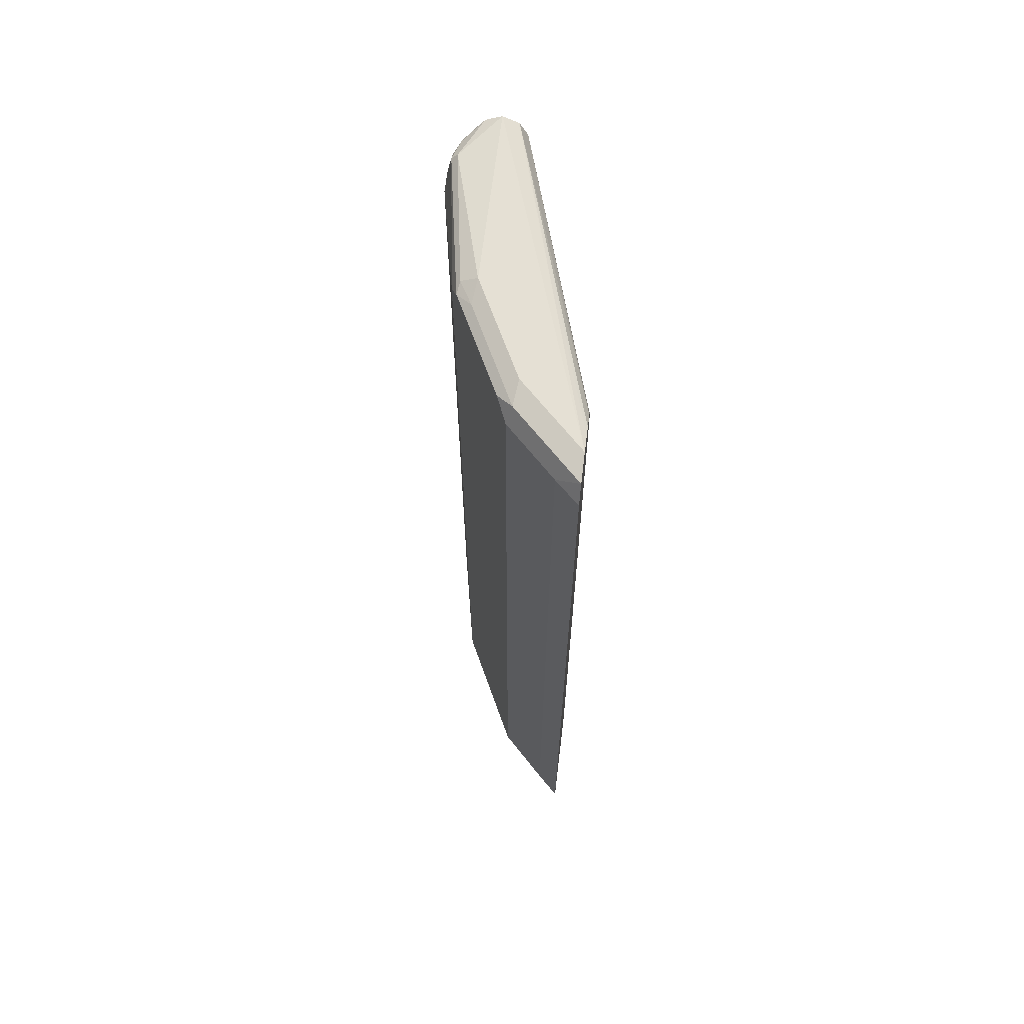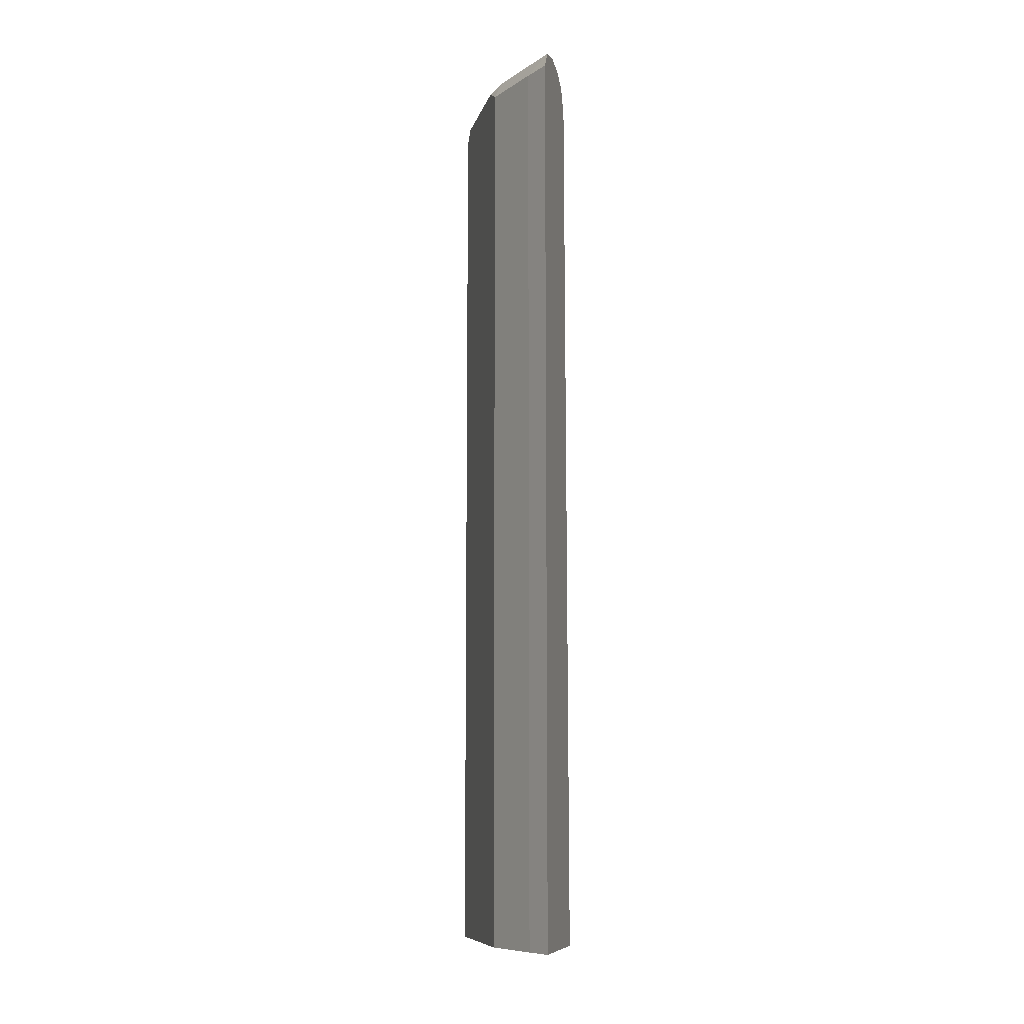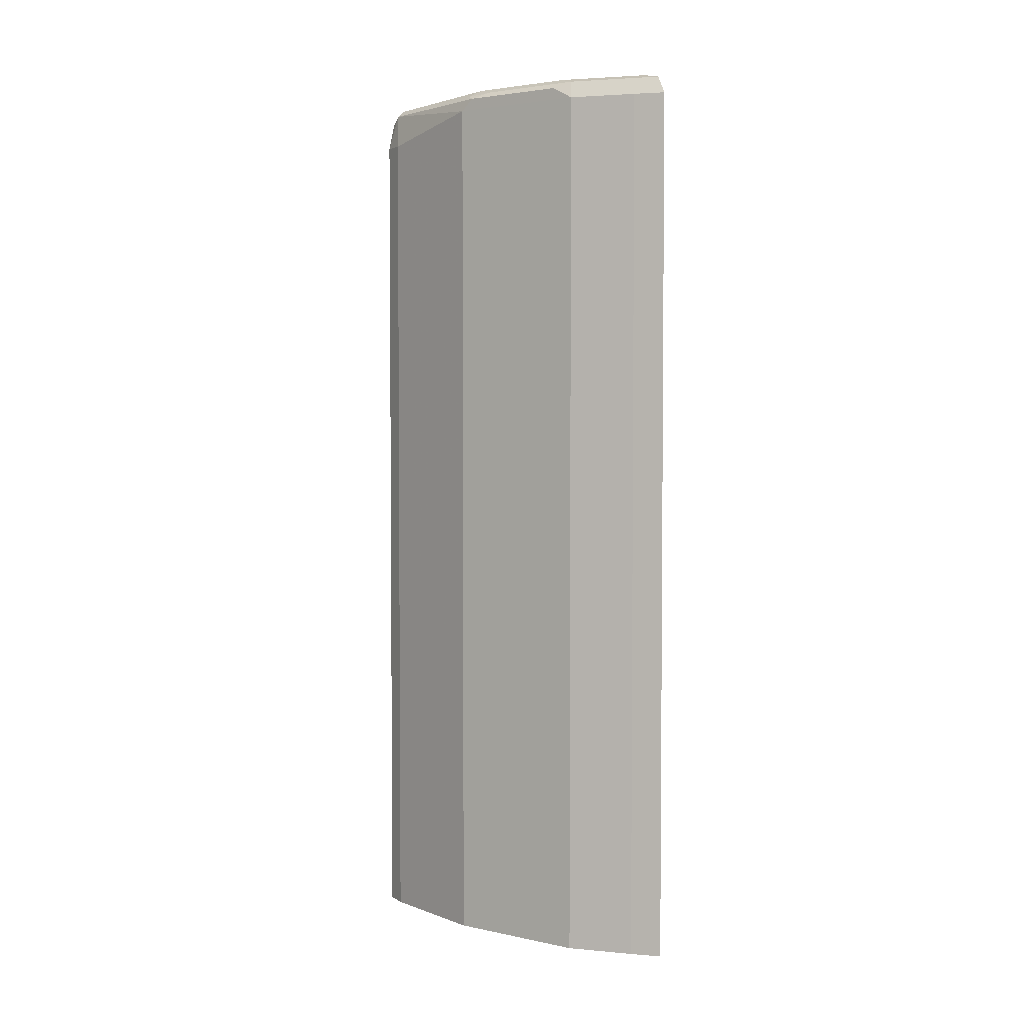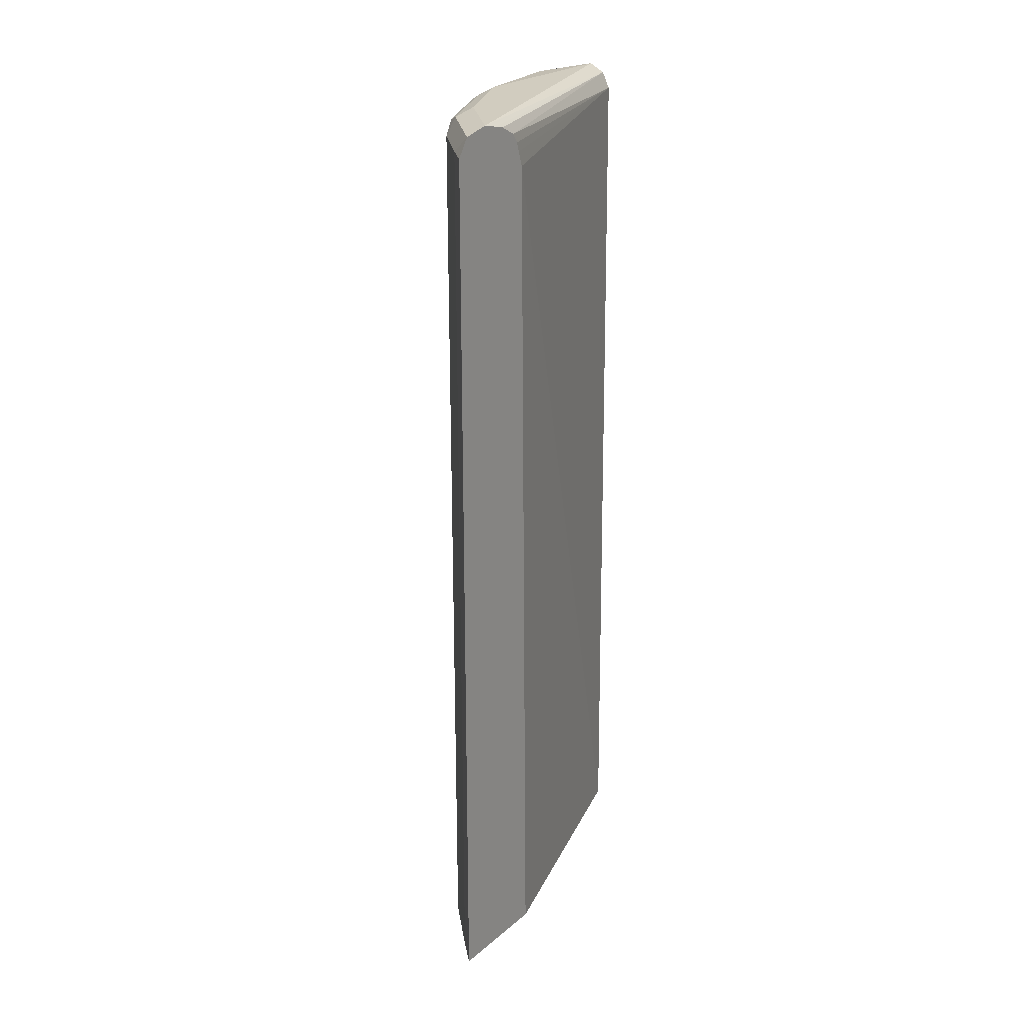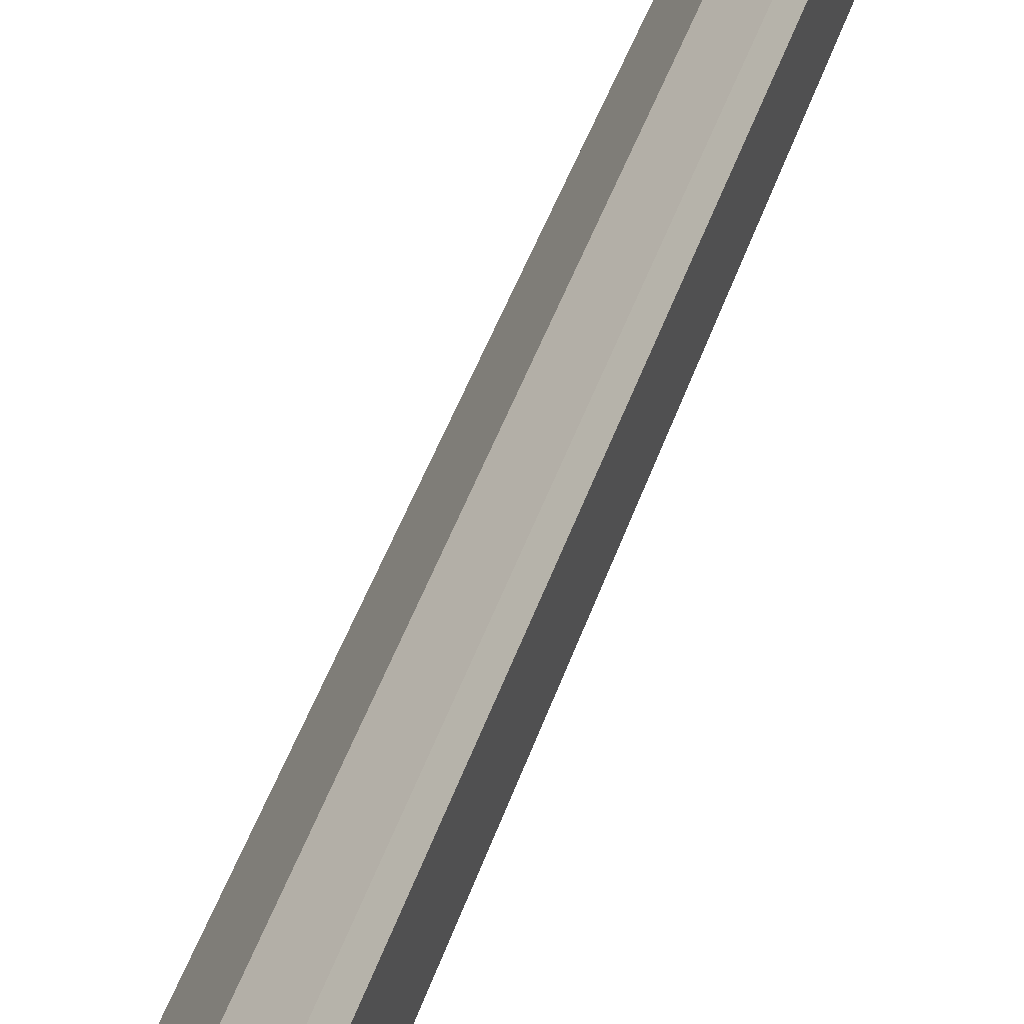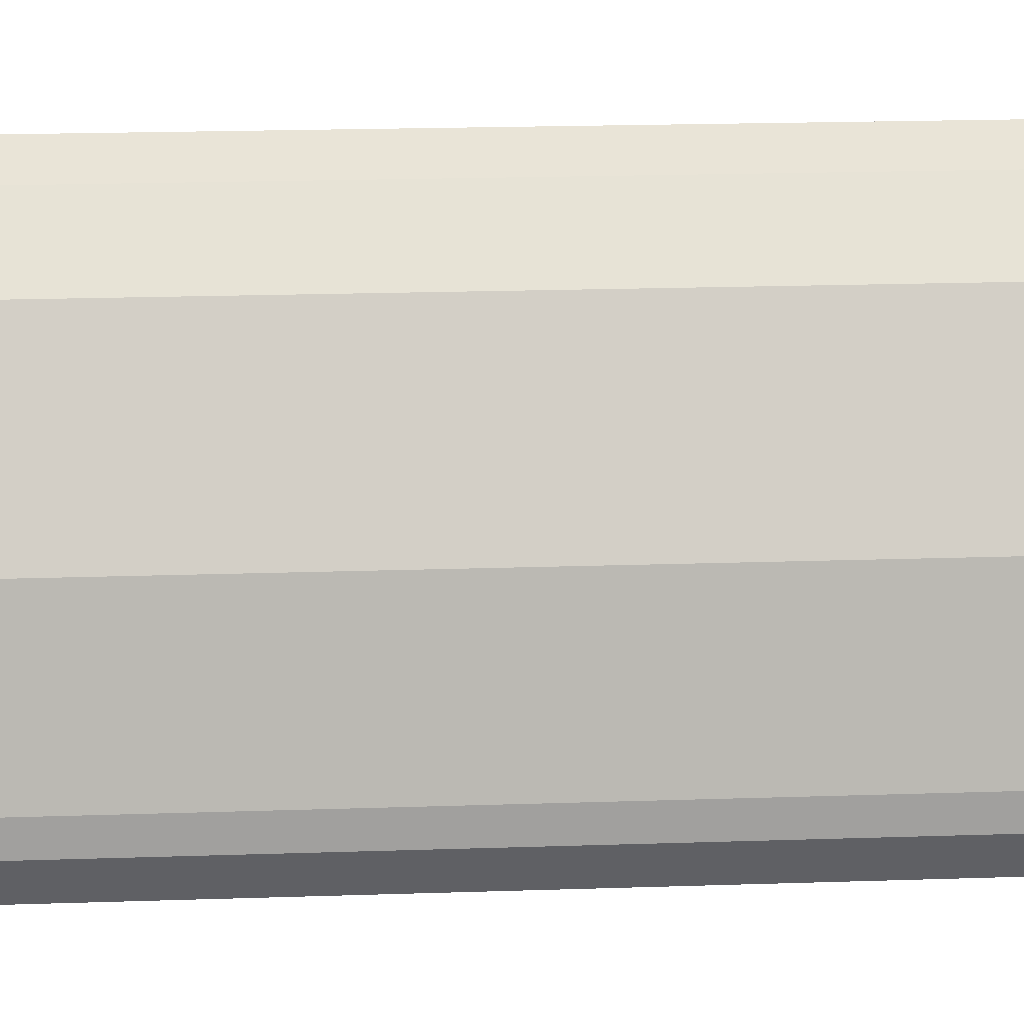
<metadata>
{"format":"obj","ext":"obj","renderer":"f3d","projection":"perspective","resolution":1024,"background":"white","views":[{"elev":65.5,"azim":6.9,"up":"+Y"},{"elev":-9.2,"azim":13.3,"up":"+Y"},{"elev":3.2,"azim":-27.6,"up":"+Y"},{"elev":24.0,"azim":36.8,"up":"+Y"},{"elev":51.4,"azim":19.8,"up":"+Z"},{"elev":18.6,"azim":-93.8,"up":"+Z"}]}
</metadata>
<code>
v -0.3661 0.6432 0.6187
v -0.3661 0.6673 0.6028
v -0.3967 0.6432 0.5896
v -0.3661 -0.5679 0.6187
v -0.3661 0.6726 0.5789
v -0.39 0.6673 0.5789
v -0.4222 0.6673 0.5468
v -0.461 0.6432 0.5253
v -0.3967 -0.5679 0.5896
v -0.3661 -0.5679 0.4756
v -0.4543 0.6673 0.5146
v -0.3661 0.6753 0.5666
v -0.4181 0.6753 0.5146
v -0.4503 0.6753 0.4824
v -0.4744 0.6592 0.4985
v -0.5066 0.6592 0.4342
v -0.5468 0.6432 0.3538
v -0.461 -0.5679 0.5253
v -0.4718 -0.5679 0.1186
v -0.3661 0.611 0.4901
v -0.5146 0.6753 0.3538
v -0.5186 0.6673 0.3859
v -0.3661 0.6704 0.5443
v -0.4931 0.6646 0.1186
v -0.4945 0.6653 0.1186
v -0.5146 0.6753 0.1186
v -0.5387 0.6592 0.3698
v -0.5709 0.6592 0.1769
v -0.5789 0.611 0.193
v -0.5468 -0.5679 0.3538
v -0.4824 0.6432 0.1186
v -0.5578 -0.5679 0.1186
v -0.3661 0.6309 0.4962
v -0.5628 0.6673 0.1769
v -0.536 0.6646 0.3538
v -0.3661 0.6673 0.5305
v -0.3661 0.6555 0.5084
v -0.5213 0.672 0.1186
v -0.5628 0.6512 0.1447
v -0.5709 0.6472 0.1608
v -0.5789 0.611 0.1608
v -0.5789 -0.5679 0.193
v -0.3661 0.6432 0.5003
v -0.5789 -0.5679 0.1608
v -0.5578 0.6009 0.1186
v -0.536 0.6646 0.1186
v -0.5523 0.6405 0.1186
v -0.5682 0.6217 0.1394
f 19 38 26
f 21 35 22
f 22 35 27
f 21 34 35
f 21 26 34
f 20 31 33
f 19 24 31
f 19 25 24
f 19 26 25
f 19 46 38
f 16 27 17
f 19 45 47
f 19 32 45
f 19 31 20
f 17 42 30
f 17 29 42
f 17 28 29
f 17 27 28
f 12 14 13
f 23 36 24
f 19 47 46
f 24 36 37
f 41 48 45
f 26 38 34
f 12 21 14
f 45 48 47
f 40 48 41
f 39 46 47
f 39 48 40
f 39 47 48
f 34 46 39
f 34 38 46
f 32 41 45
f 24 37 31
f 32 44 41
f 31 37 43
f 29 44 42
f 29 41 44
f 28 41 29
f 28 40 41
f 28 39 40
f 28 34 39
f 28 35 34
f 27 35 28
f 31 43 33
f 12 26 21
f 1 20 33
f 12 24 25
f 4 9 18
f 3 18 9
f 3 8 18
f 3 7 8
f 3 6 7
f 2 6 3
f 2 5 6
f 1 5 2
f 1 12 5
f 1 23 12
f 1 36 23
f 1 43 37
f 1 33 43
f 12 25 26
f 1 10 20
f 1 4 10
f 1 9 4
f 1 3 9
f 1 2 3
f 4 18 30
f 4 30 42
f 1 37 36
f 4 44 32
f 4 42 44
f 12 23 24
f 11 16 15
f 11 27 16
f 11 22 27
f 11 14 21
f 10 19 20
f 8 30 18
f 8 17 30
f 8 16 17
f 11 21 22
f 8 11 15
f 7 11 8
f 5 14 11
f 5 13 14
f 5 12 13
f 5 7 6
f 5 11 7
f 4 19 10
f 8 15 16
f 4 32 19

</code>
